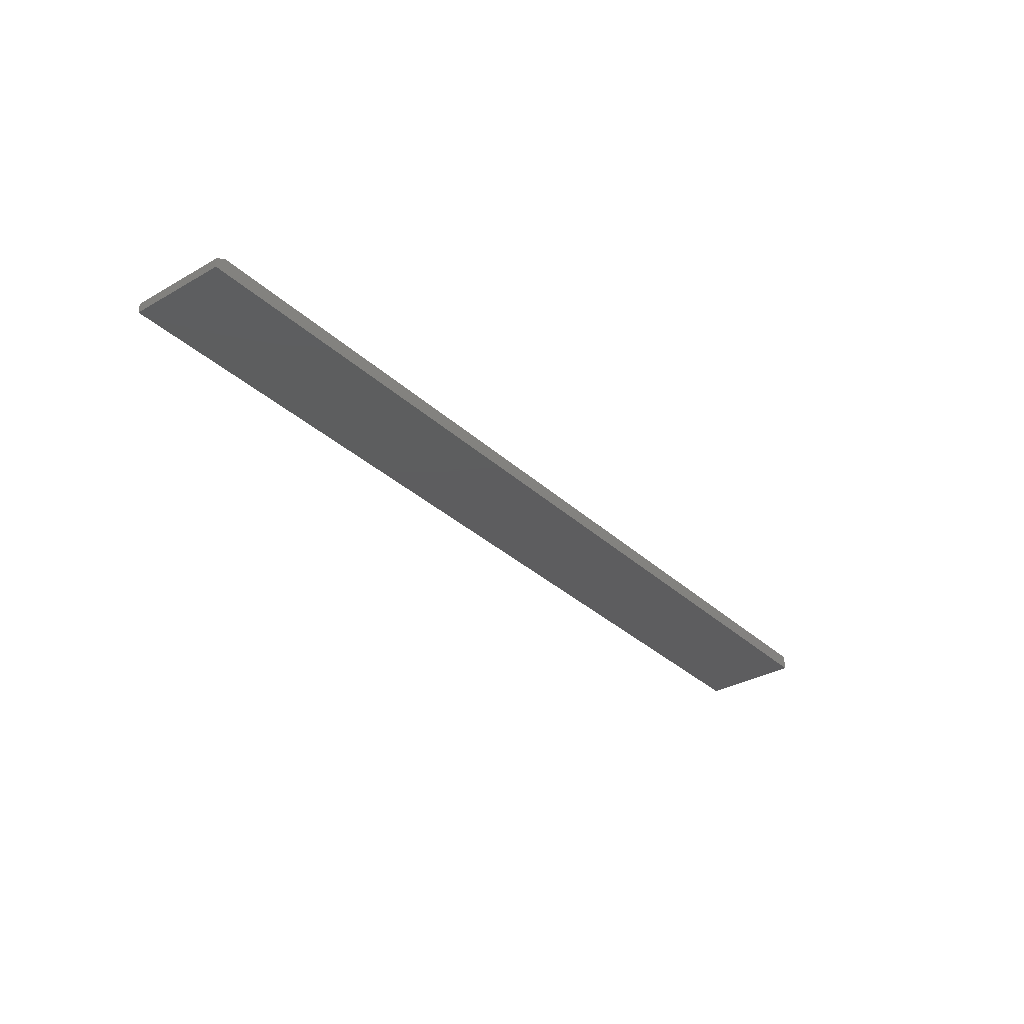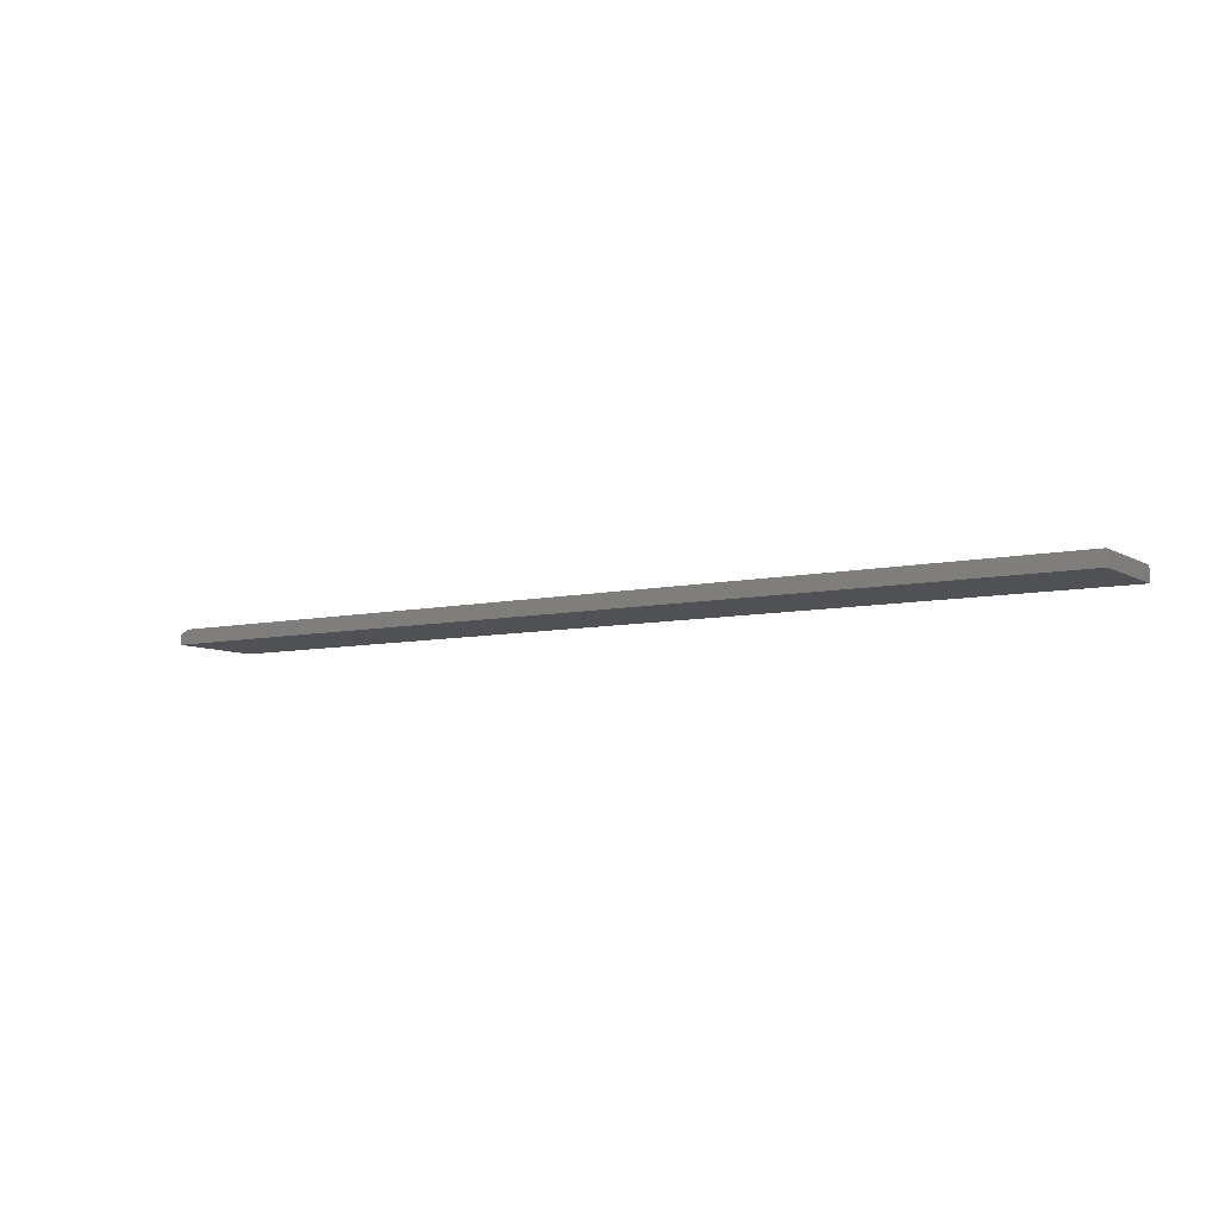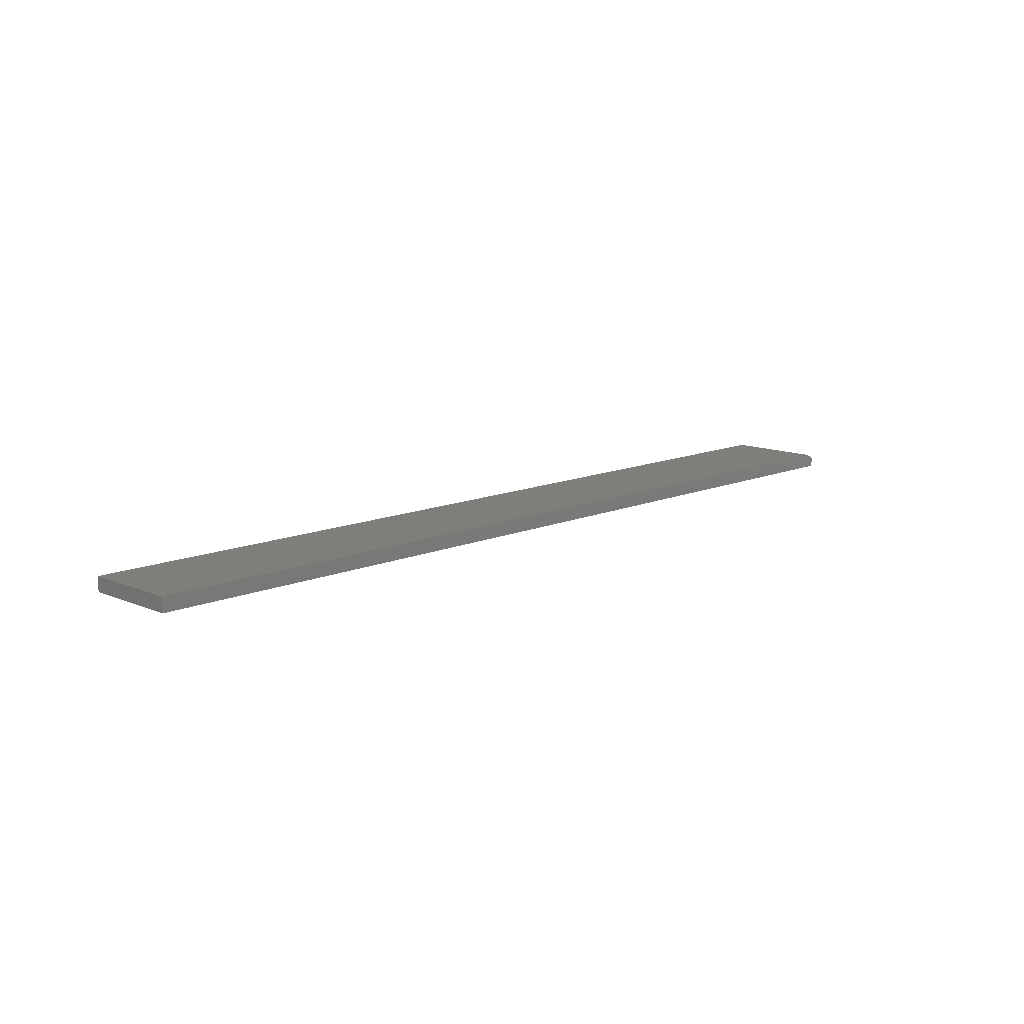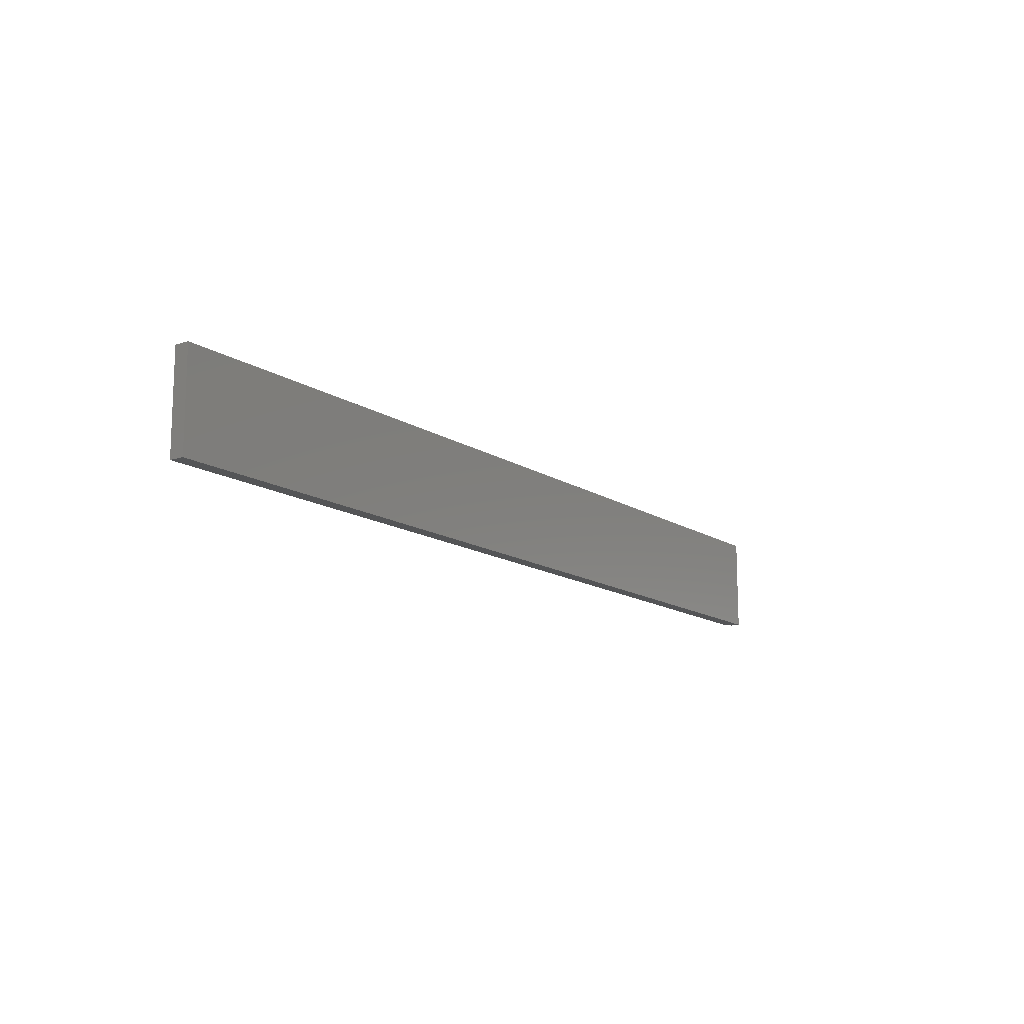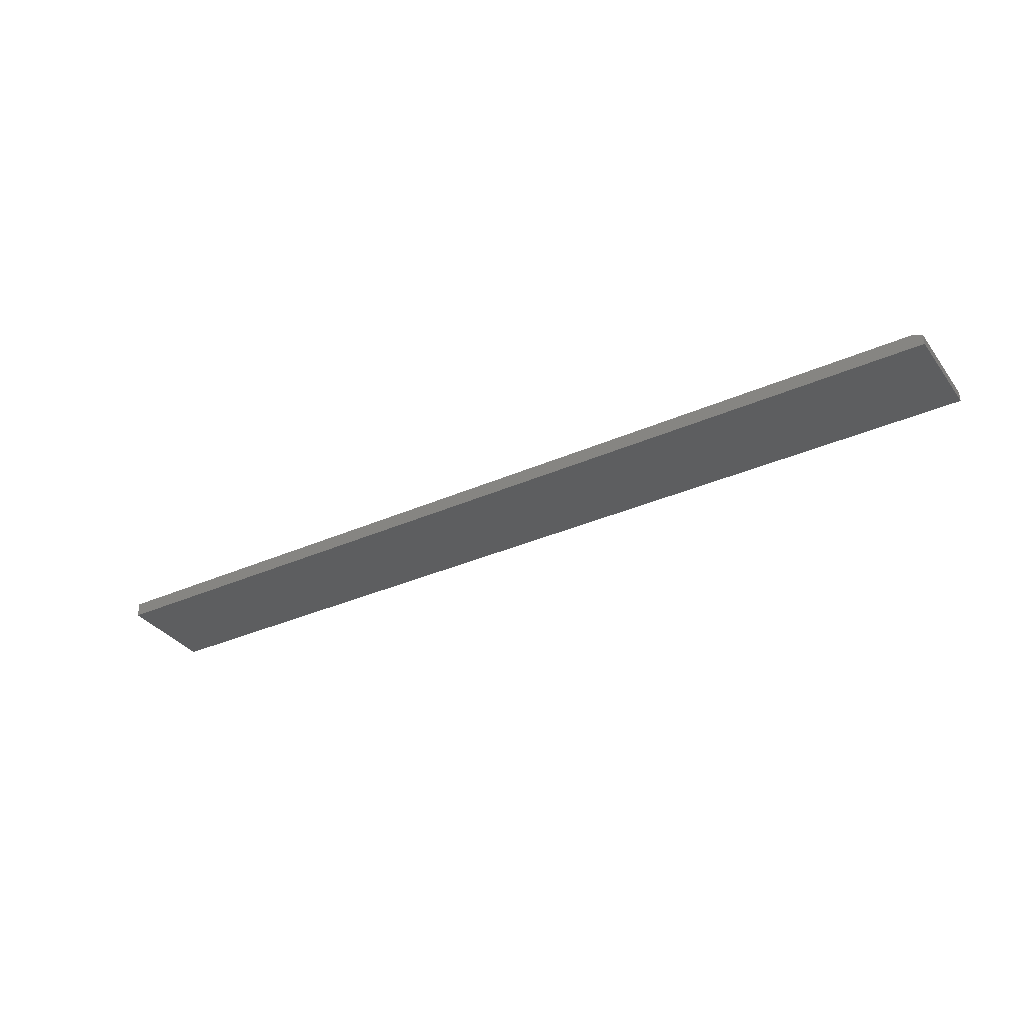
<metadata>
{"format":"stl","ext":"stl","renderer":"f3d","projection":"perspective","resolution":1024,"background":"white","views":[{"elev":-32.9,"azim":-51.5,"up":"+Z"},{"elev":-7.5,"azim":32.6,"up":"+Z"},{"elev":12.3,"azim":134.7,"up":"+Z"},{"elev":-13.8,"azim":125.4,"up":"+Y"},{"elev":-34.2,"azim":-149.0,"up":"+Z"}]}
</metadata>
<code>
# stl→obj: 10 verts, 16 faces
v -0.7344 -0.07812 0.02344
v 0.75 -0.07812 0.02344
v -0.7344 0.07977 0.02344
v 0.75 0.07977 0.02344
v -0.75 0.07977 0.01562
v -0.75 0.07977 0
v -0.75 -0.07812 0.01562
v -0.75 -0.07812 0
v 0.75 0.07977 0
v 0.75 -0.07812 0
f 1 2 3
f 3 2 4
f 5 6 7
f 7 6 8
f 4 9 3
f 3 9 6
f 3 6 5
f 10 2 8
f 8 2 1
f 8 1 7
f 1 3 7
f 7 3 5
f 8 6 10
f 10 6 9
f 2 10 4
f 4 10 9

</code>
